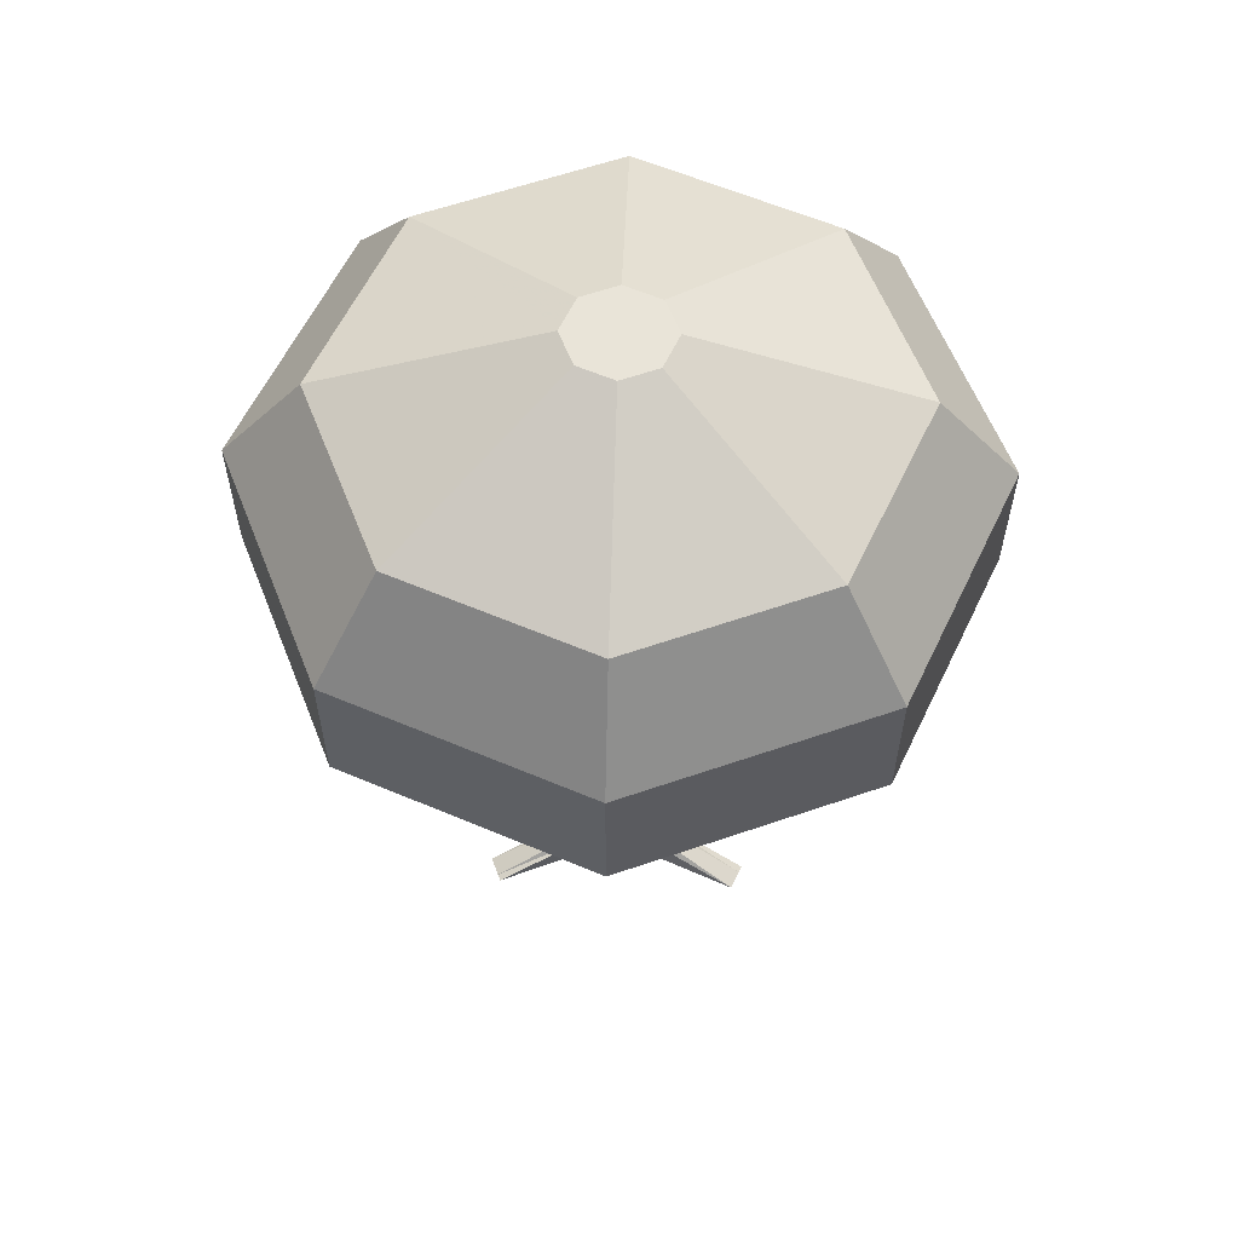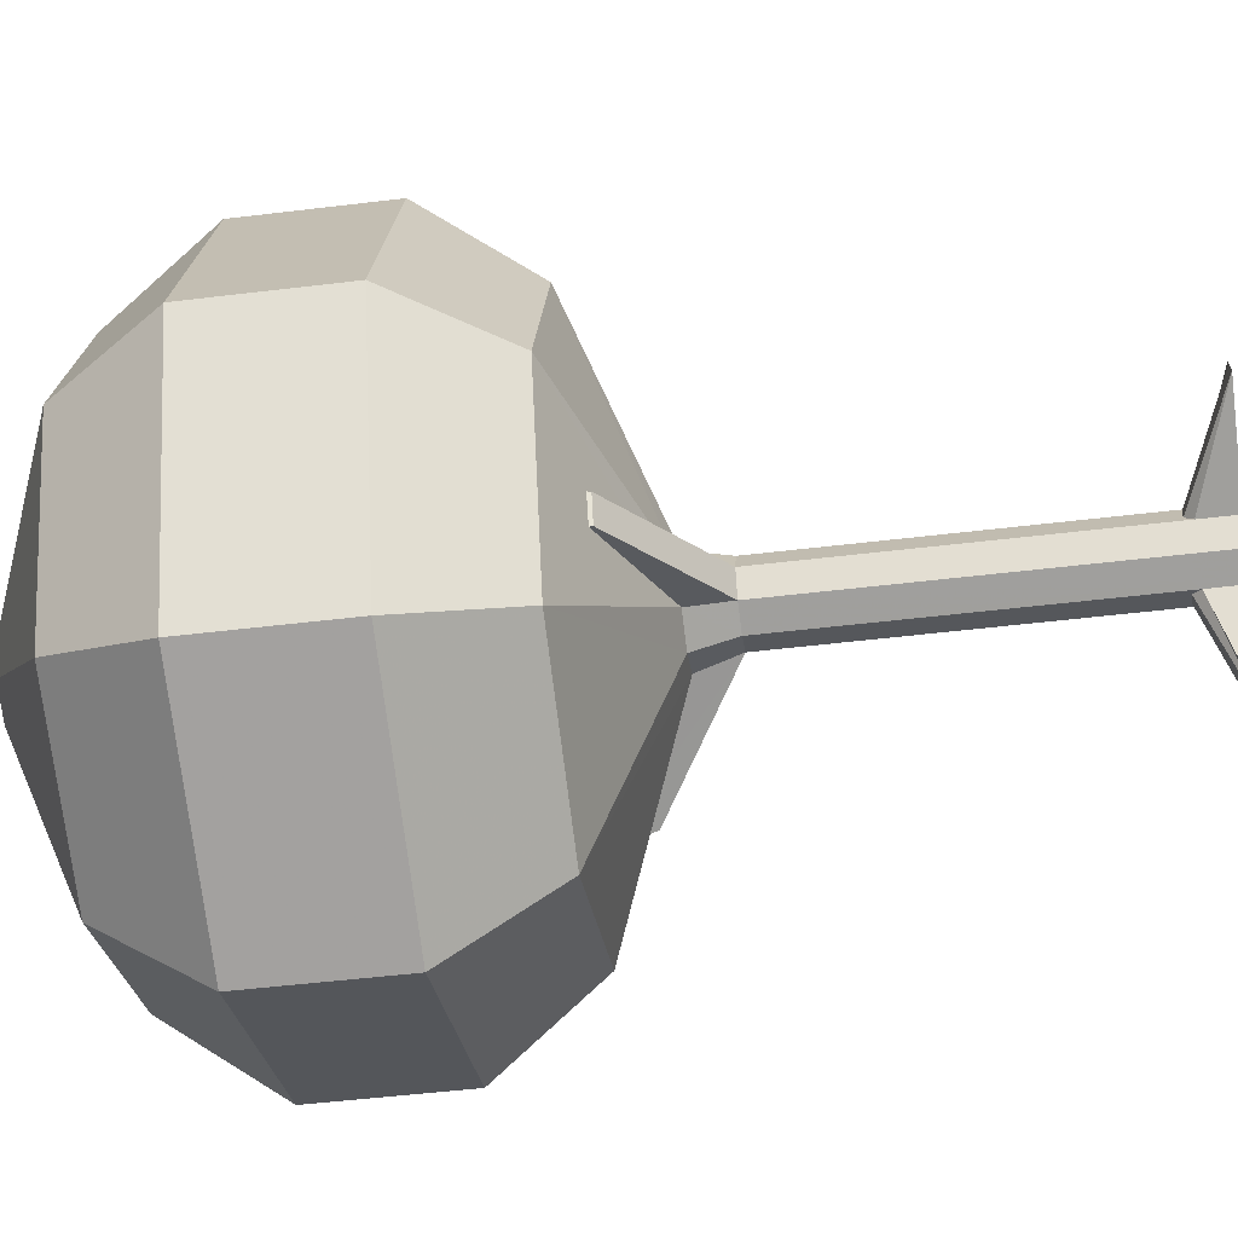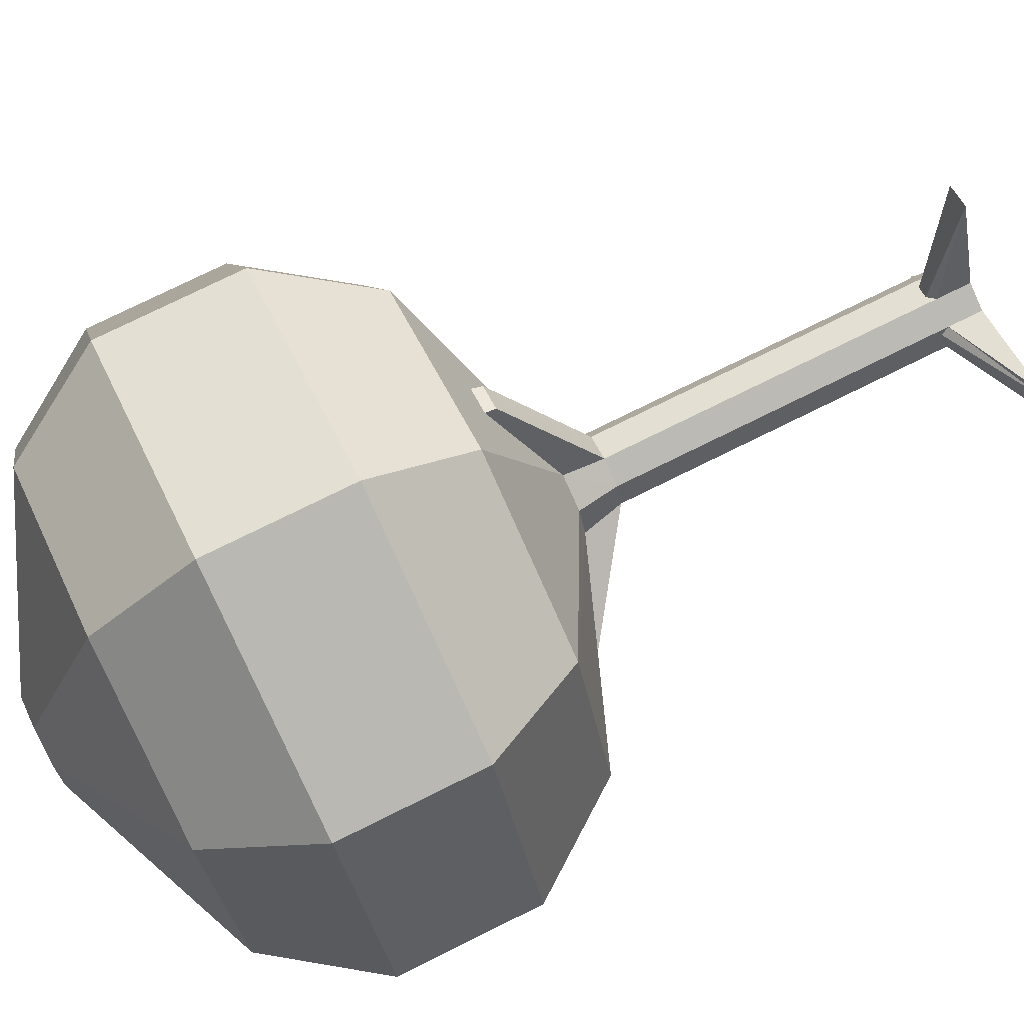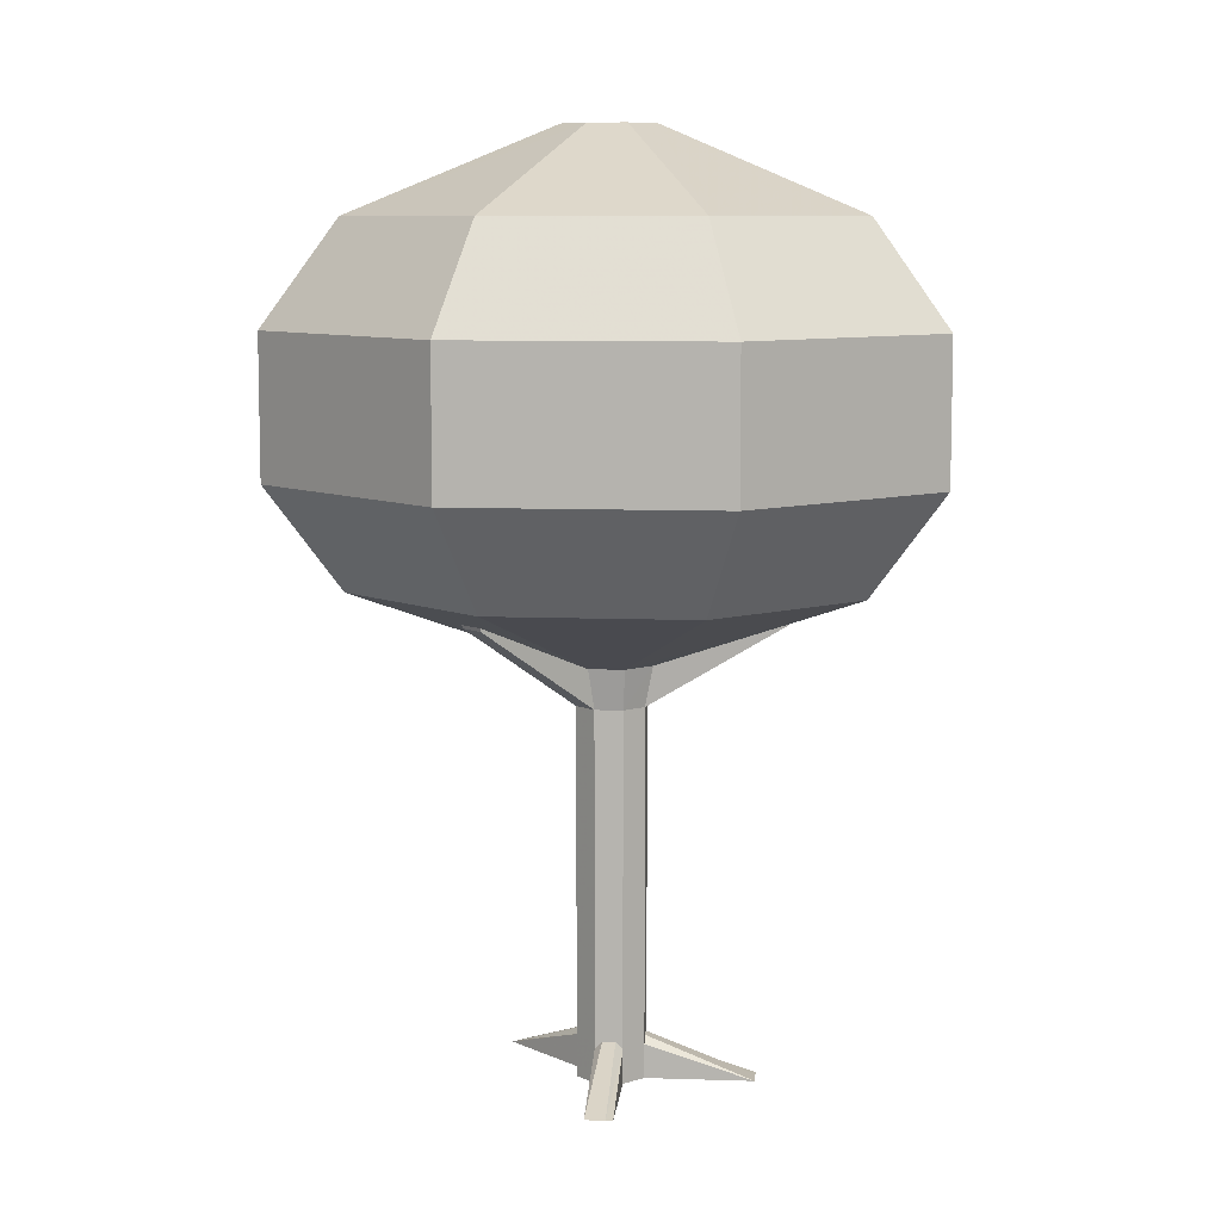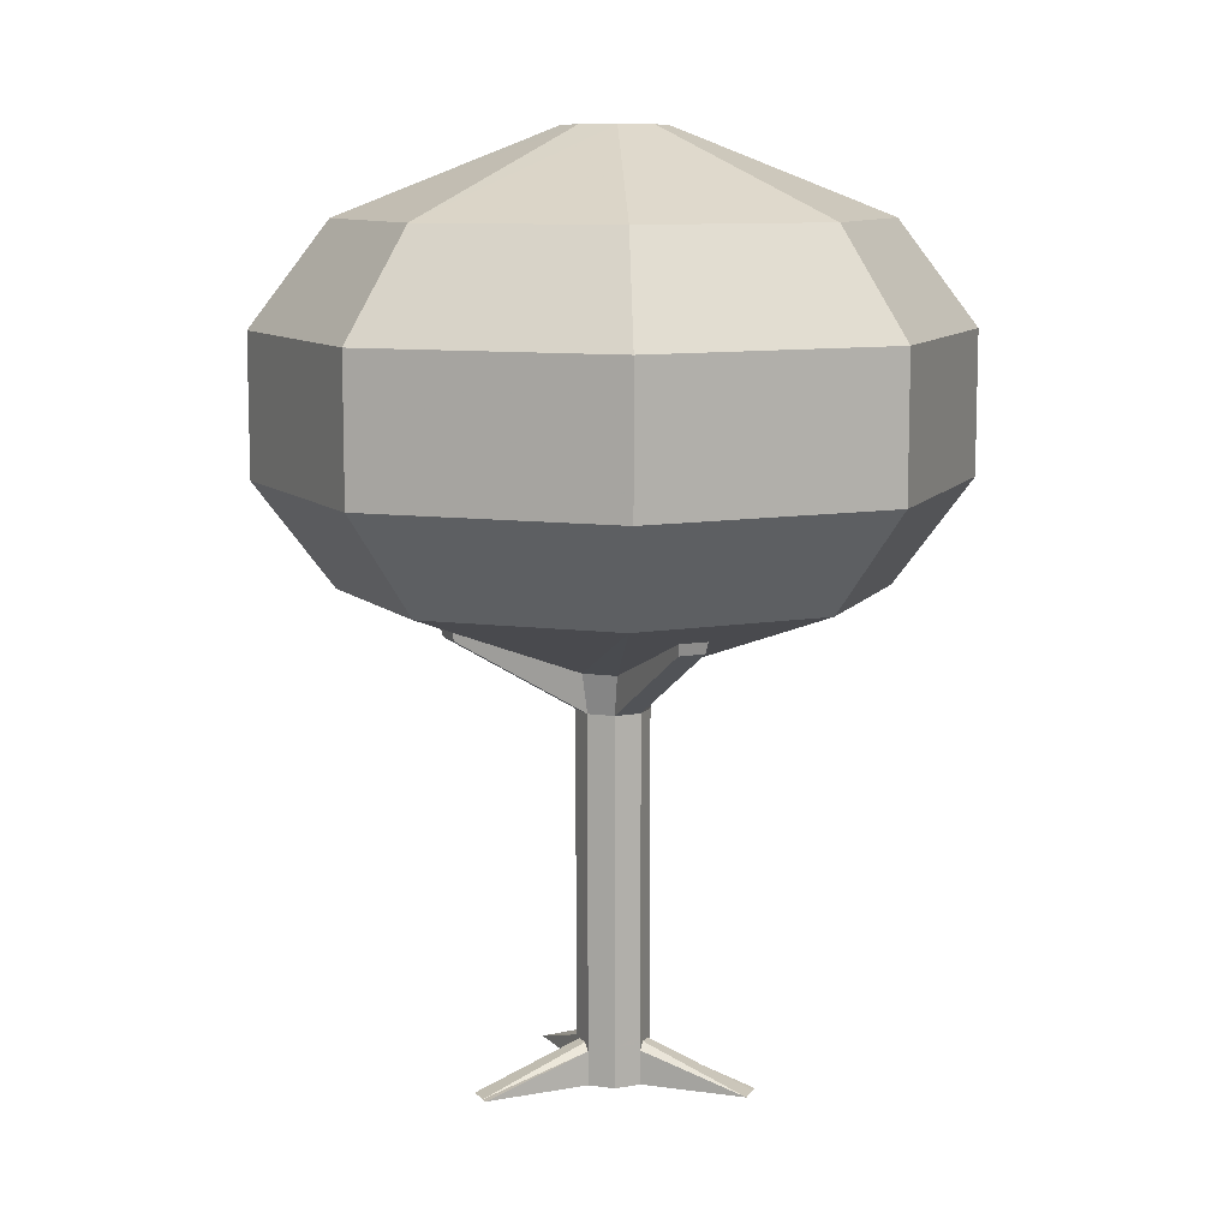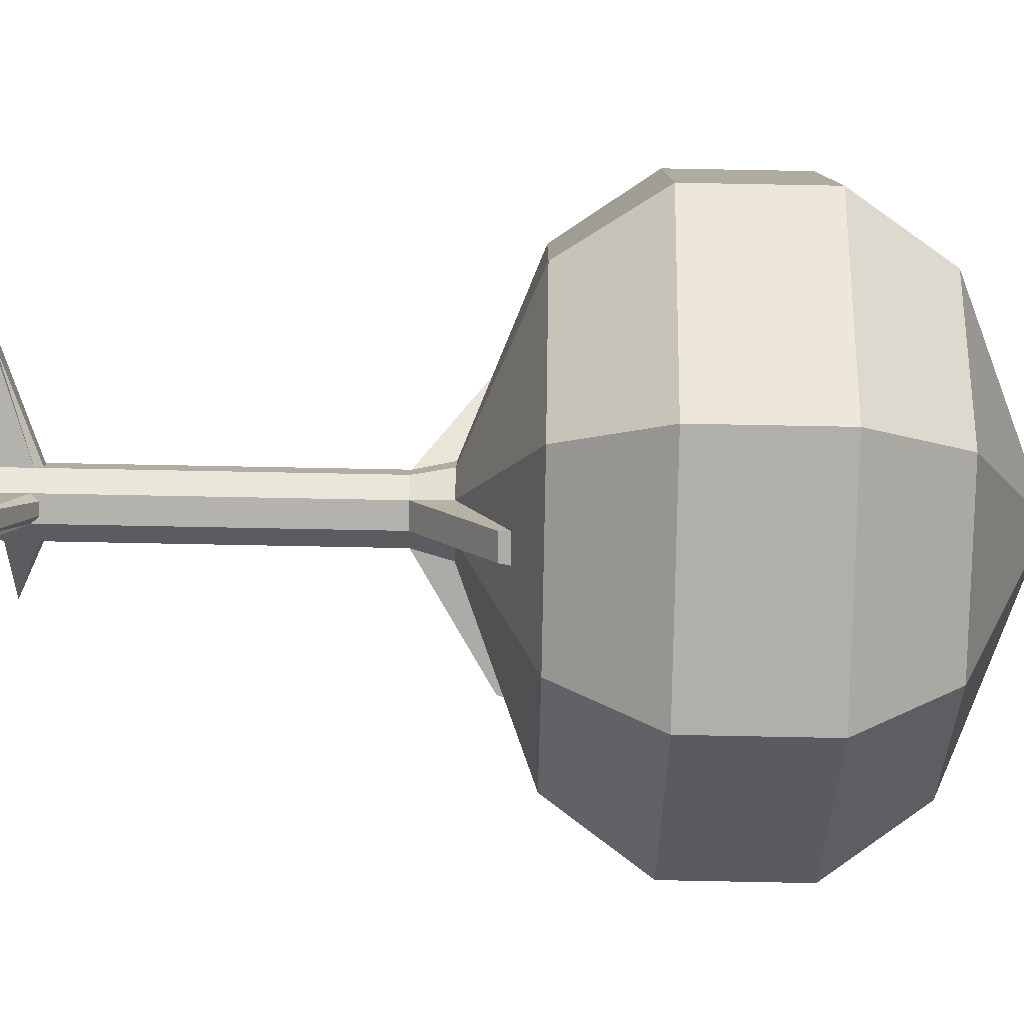
<metadata>
{"format":"obj","ext":"obj","renderer":"f3d","projection":"perspective","resolution":1024,"background":"white","views":[{"elev":60.1,"azim":92.0,"up":"+Y"},{"elev":-49.4,"azim":-82.3,"up":"+Z"},{"elev":76.4,"azim":-116.3,"up":"+Z"},{"elev":8.4,"azim":-62.4,"up":"+Y"},{"elev":9.8,"azim":87.3,"up":"+Y"},{"elev":78.0,"azim":91.1,"up":"+Z"}]}
</metadata>
<code>
v  0.0556 -0.9962 -0.0531
v  0.0556 -0.9185 -0.0531
v  0.0618 -0.9023 -0.0382
v  0.0793 -0.9962 0.0042
v  0.0793 -0.9023 0.0042
v  0.0913 -0.9962 -0.3016
v  0.1063 -0.9962 -0.2954
v  0.1487 -0.9962 -0.2778
v  0.1337 -0.9962 -0.284
v  -0.0017 -0.9962 -0.0769
v  -0.0591 -0.9962 -0.0531
v  -0.0591 -0.9023 -0.0531
v  -0.0167 -0.9023 -0.0707
v  -0.0017 -0.9185 -0.0769
v  -0.0828 -0.9962 0.0042
v  -0.0828 -0.9185 0.0042
v  -0.0766 -0.9023 -0.0108
v  -0.2837 -0.9962 0.1546
v  -0.29 -0.9962 0.1396
v  -0.3075 -0.9962 0.0972
v  -0.3013 -0.9962 0.1122
v  -0.0017 -0.9962 0.0852
v  -0.0017 -0.9185 0.0852
v  -0.0167 -0.9023 0.079
v  -0.0591 -0.9962 0.0615
v  -0.0441 -0.9023 0.0677
v  -0.0591 -0.9185 0.0615
v  0.1487 -0.9962 0.2862
v  0.1337 -0.9962 0.2924
v  0.0913 -0.9962 0.3099
v  0.1063 -0.9962 0.3037
v  0.0556 -0.9962 0.0615
v  0.0618 -0.9023 0.0465
v  0.0556 -0.9185 0.0615
v  0.0556 -0.8861 -0.0531
v  0.0556 -0.1644 -0.0531
v  0.0793 -0.1644 0.0042
v  0.0406 -0.9023 -0.0593
v  0.0132 -0.9023 -0.0707
v  -0.0017 -0.8861 -0.0769
v  -0.0017 -0.1644 -0.0769
v  -0.0591 -0.1644 -0.0531
v  -0.0828 -0.8861 0.0042
v  -0.0828 -0.1644 0.0042
v  -0.0766 -0.9023 0.0192
v  -0.0653 -0.9023 0.0465
v  -0.0591 -0.8861 0.0615
v  -0.0591 -0.1644 0.0615
v  -0.0017 -0.8861 0.0852
v  -0.0017 -0.1644 0.0852
v  0.0132 -0.9023 0.079
v  0.0406 -0.9023 0.0677
v  0.0556 -0.8861 0.0615
v  0.0556 -0.1644 0.0615
v  0.3575 0.016 -0.111
v  0.3338 0.016 -0.1684
v  0.3516 0.1076 -0.1886
v  0.382 0.1076 -0.1152
v  -0 -0.0728 -0.1038
v  0.0734 -0.0728 -0.0734
v  -0.0734 -0.0728 -0.0734
v  -0.3395 0.0351 -0.1693
v  -0.3632 0.0351 -0.112
v  -0.3843 0.1267 -0.1162
v  -0.3539 0.1267 -0.1896
v  -0.0734 -0.0728 0.0734
v  -0.1038 -0.0728 0
v  0 -0.0728 0.1038
v  0.1153 0.0172 0.3677
v  0.1726 0.0172 0.3439
v  0.1904 0.1088 0.3558
v  0.117 0.1088 0.3863
v  0.1038 -0.0728 -0
v  0.0734 -0.0728 0.0734
v  0.0751 1.077 -0.0791
v  -0 1.077 -0.1118
v  -0.0751 1.077 -0.0791
v  -0.1063 1.077 -0
v  -0.0751 1.077 0.0791
v  0 1.077 0.1118
v  0.0751 1.077 0.0791
v  0.1063 1.077 0
v  0.4004 0.1024 -0.4215
v  0.5663 0.1024 0
v  -0 0.1024 -0.5961
v  -0.4004 0.1024 -0.4215
v  -0.5663 0.1024 0
v  -0.4004 0.1024 0.4215
v  0 0.1024 0.5961
v  0.4004 0.1024 0.4215
v  0.5191 0.335 -0.5464
v  0.7342 0.335 0
v  -0 0.335 -0.7728
v  -0.5191 0.335 -0.5464
v  -0.7342 0.335 0
v  -0.5191 0.335 0.5464
v  0 0.335 0.7728
v  0.5191 0.335 0.5464
v  0.7342 0.6526 0
v  0.5191 0.6526 -0.5464
v  0.4004 0.8852 -0.4215
v  0.5663 0.8852 0
v  -0 0.6526 -0.7728
v  -0 0.8852 -0.5961
v  -0.5191 0.6526 -0.5464
v  -0.4004 0.8852 -0.4215
v  -0.7342 0.6526 0
v  -0.5663 0.8852 0
v  -0.5191 0.6526 0.5464
v  -0.4004 0.8852 0.4215
v  0 0.6526 0.7728
v  0 0.8852 0.5961
v  0.5191 0.6526 0.5464
v  0.4004 0.8852 0.4215
g Cylinder001
f 1 2 3
f 4 1 3
f 4 3 5
f 6 6 7
f 8 6 7
f 7 9 8
f 8 7 8
f 10 11 12
f 12 13 14
f 10 12 14
f 15 16 17
f 11 15 17
f 11 17 12
f 18 18 19
f 20 18 19
f 19 21 20
f 20 19 20
f 22 23 24
f 25 22 24
f 24 26 27
f 25 24 27
f 28 28 29
f 30 28 29
f 29 31 30
f 30 29 30
f 32 4 5
f 5 33 34
f 32 5 34
f 5 3 35
f 5 35 36
f 5 36 37
f 38 39 40
f 38 40 41
f 38 41 36
f 35 38 36
f 13 12 42
f 13 42 41
f 40 13 41
f 12 17 43
f 12 43 44
f 12 44 42
f 45 46 47
f 45 47 48
f 45 48 44
f 43 45 44
f 26 24 49
f 26 49 50
f 26 50 48
f 47 26 48
f 51 52 53
f 51 53 54
f 51 54 50
f 49 51 50
f 33 5 37
f 33 37 54
f 53 33 54
f 55 56 57
f 57 58 55
f 36 41 59
f 59 60 36
f 41 42 61
f 61 59 41
f 62 63 64
f 64 65 62
f 44 48 66
f 66 67 44
f 48 50 68
f 68 66 48
f 69 70 71
f 71 72 69
f 54 37 73
f 73 74 54
f 22 25 15
f 15 11 10
f 10 1 4
f 15 10 4
f 22 15 4
f 32 22 4
f 75 76 77
f 77 78 79
f 79 80 81
f 77 79 81
f 75 77 81
f 82 75 81
f 2 1 8
f 8 8 2
f 1 10 6
f 6 8 1
f 10 14 6
f 6 6 10
f 39 38 9
f 9 7 39
f 16 15 20
f 20 20 16
f 15 25 18
f 18 20 15
f 25 27 18
f 18 18 25
f 46 45 21
f 21 19 46
f 23 22 30
f 30 30 23
f 22 32 28
f 28 30 22
f 32 34 28
f 28 28 32
f 52 51 31
f 31 29 52
f 16 45 43
f 43 17 16
f 27 26 47
f 47 46 27
f 45 16 20
f 20 21 45
f 27 46 19
f 19 18 27
f 23 51 49
f 49 24 23
f 34 33 53
f 53 52 34
f 51 23 30
f 30 31 51
f 34 52 29
f 29 28 34
f 2 38 35
f 35 3 2
f 14 13 40
f 40 39 14
f 38 2 8
f 8 9 38
f 14 39 7
f 7 6 14
f 73 60 83
f 83 84 73
f 60 59 85
f 85 83 60
f 59 61 86
f 86 85 59
f 61 67 87
f 87 86 61
f 67 66 88
f 88 87 67
f 66 68 89
f 89 88 66
f 68 74 90
f 90 89 68
f 74 73 84
f 84 90 74
f 84 83 91
f 91 92 84
f 83 85 93
f 93 91 83
f 85 86 94
f 94 93 85
f 86 87 95
f 95 94 86
f 87 88 96
f 96 95 87
f 88 89 97
f 97 96 88
f 89 90 98
f 98 97 89
f 90 84 92
f 92 98 90
f 99 100 101
f 101 102 99
f 100 103 104
f 104 101 100
f 103 105 106
f 106 104 103
f 105 107 108
f 108 106 105
f 107 109 110
f 110 108 107
f 109 111 112
f 112 110 109
f 111 113 114
f 114 112 111
f 113 99 102
f 102 114 113
f 102 101 75
f 75 82 102
f 101 104 76
f 76 75 101
f 104 106 77
f 77 76 104
f 106 108 78
f 78 77 106
f 108 110 79
f 79 78 108
f 110 112 80
f 80 79 110
f 112 114 81
f 81 80 112
f 114 102 82
f 82 81 114
f 99 92 91
f 91 100 99
f 100 91 93
f 93 103 100
f 103 93 94
f 94 105 103
f 105 94 95
f 95 107 105
f 107 95 96
f 96 109 107
f 109 96 97
f 97 111 109
f 111 97 98
f 98 113 111
f 113 98 92
f 92 99 113
f 42 44 63
f 63 62 42
f 44 67 64
f 64 63 44
f 67 61 65
f 65 64 67
f 61 42 62
f 62 65 61
f 37 36 56
f 56 55 37
f 36 60 57
f 57 56 36
f 60 73 58
f 58 57 60
f 73 37 55
f 55 58 73
f 50 54 70
f 70 69 50
f 54 74 71
f 71 70 54
f 74 68 72
f 72 71 74
f 68 50 69
f 69 72 68

</code>
